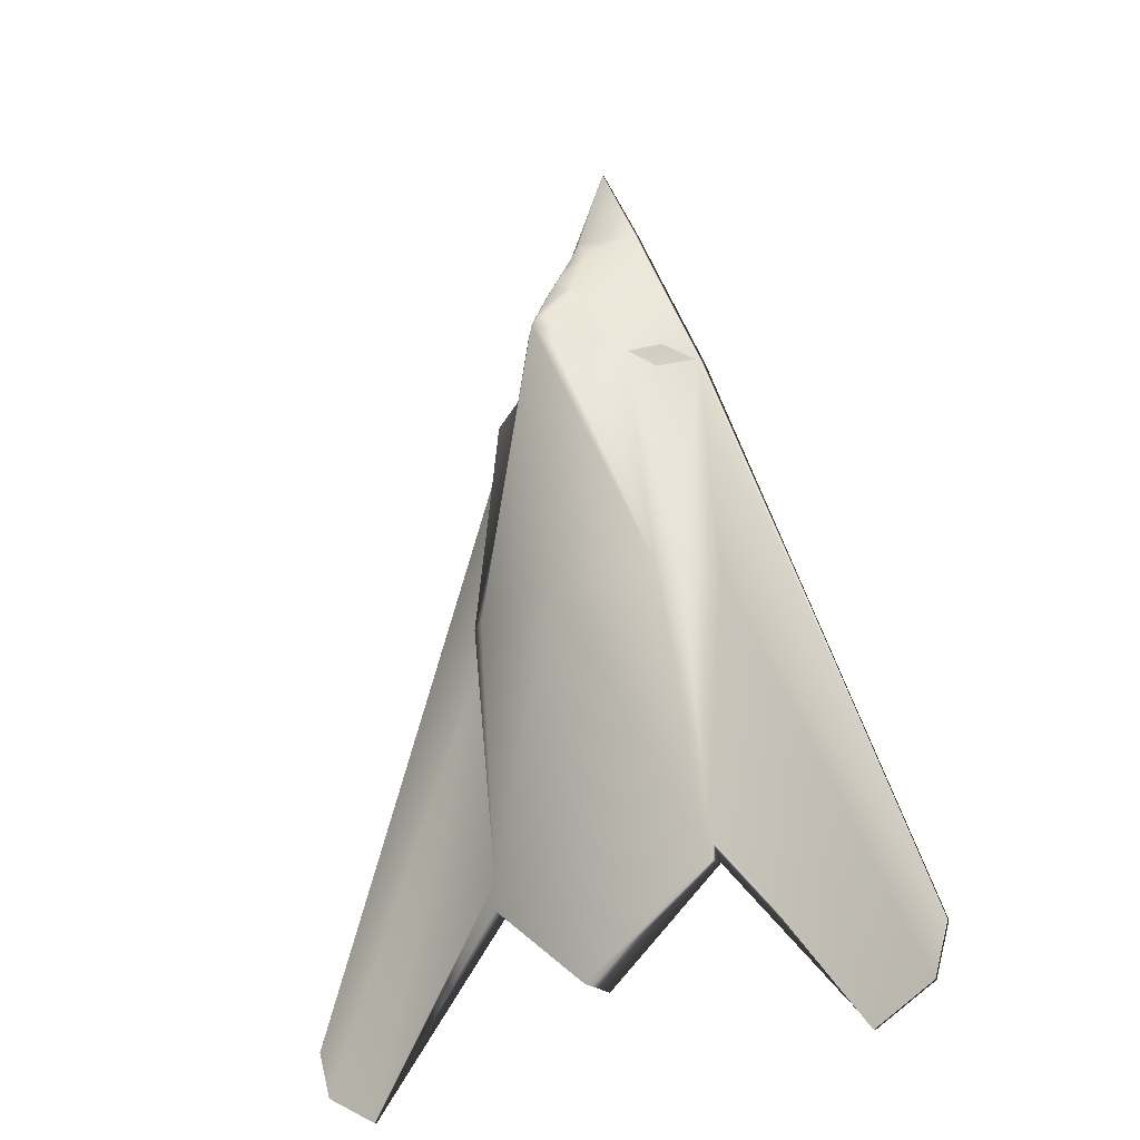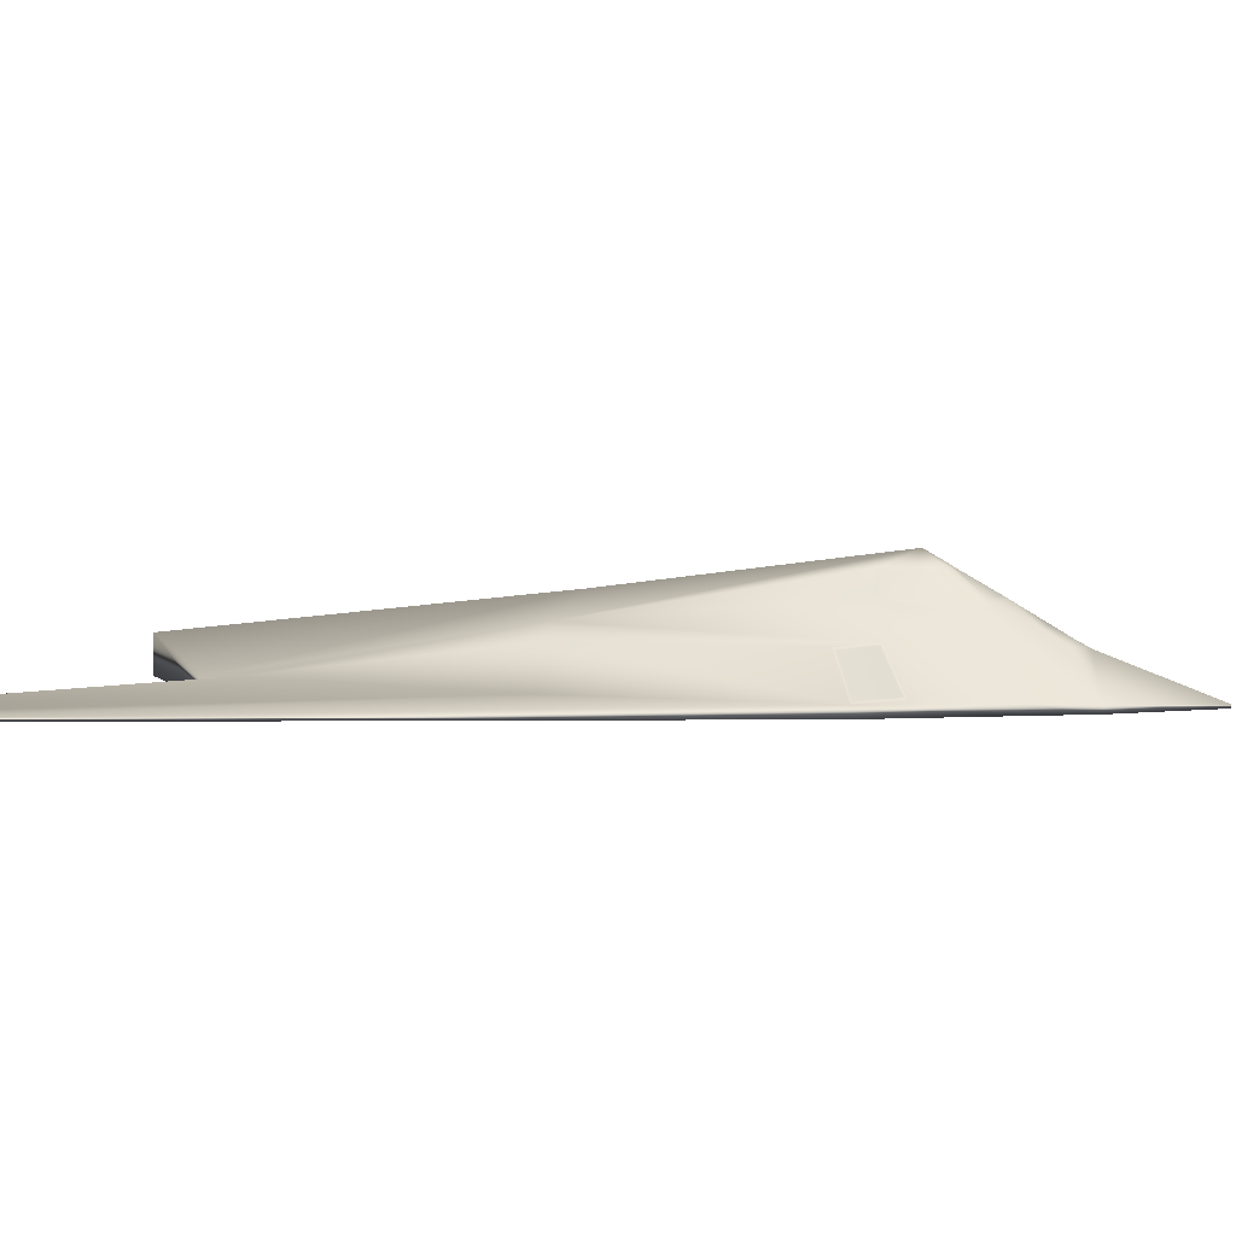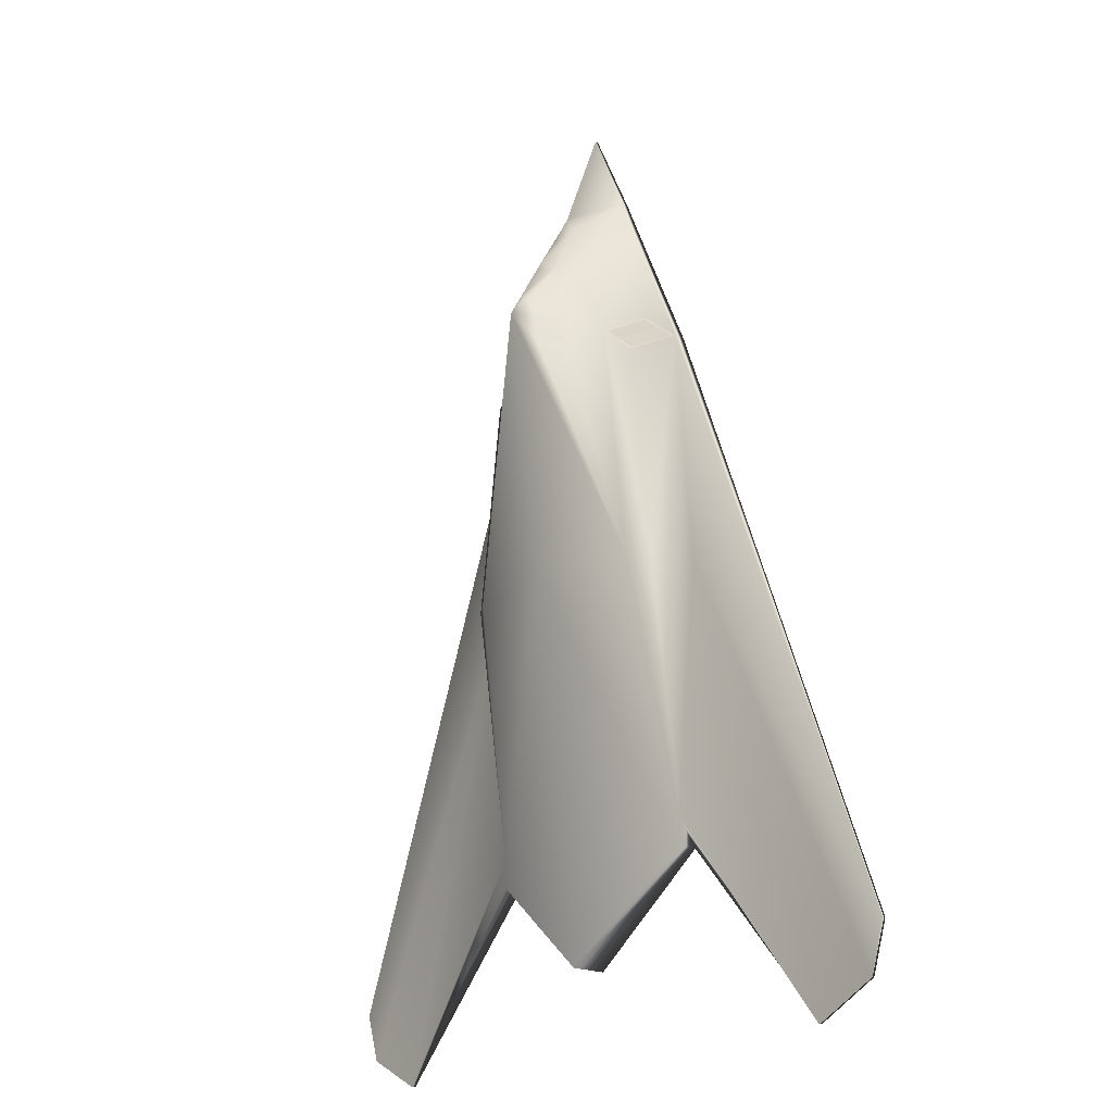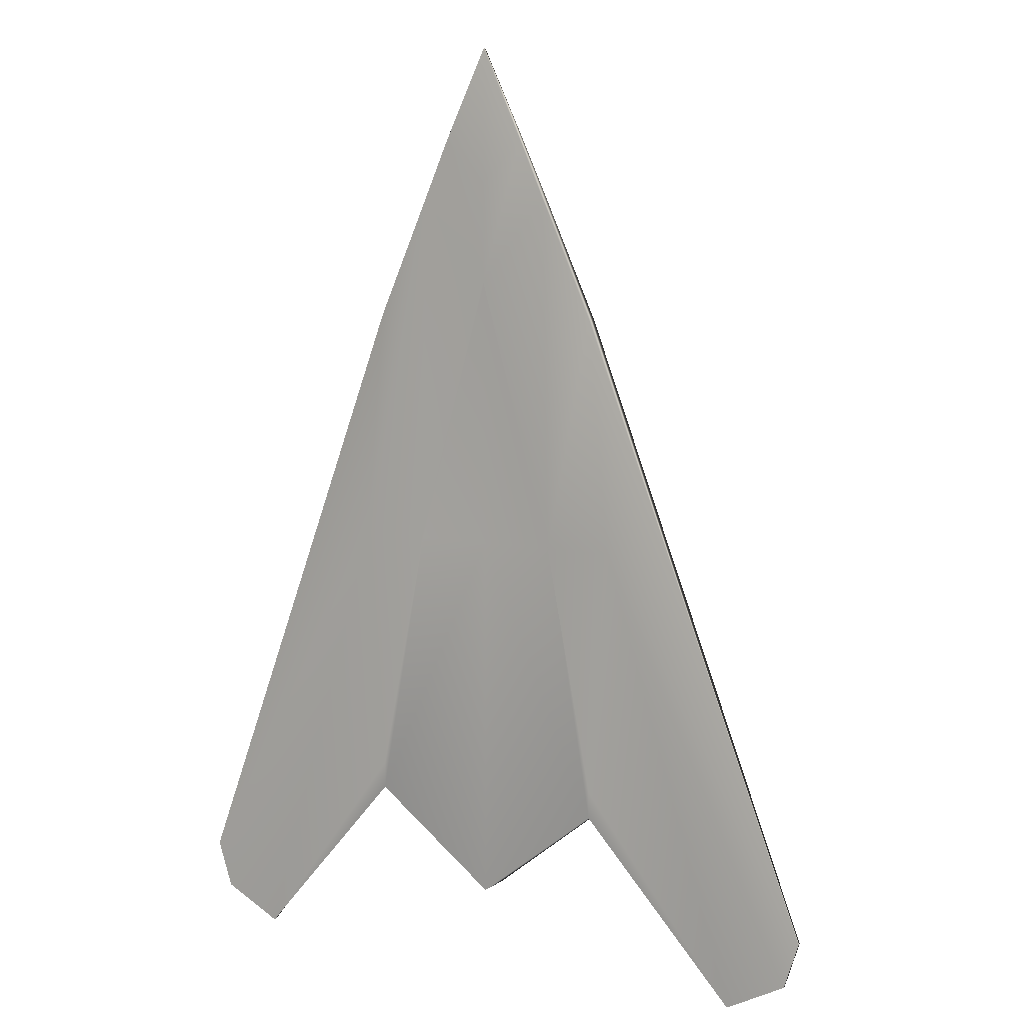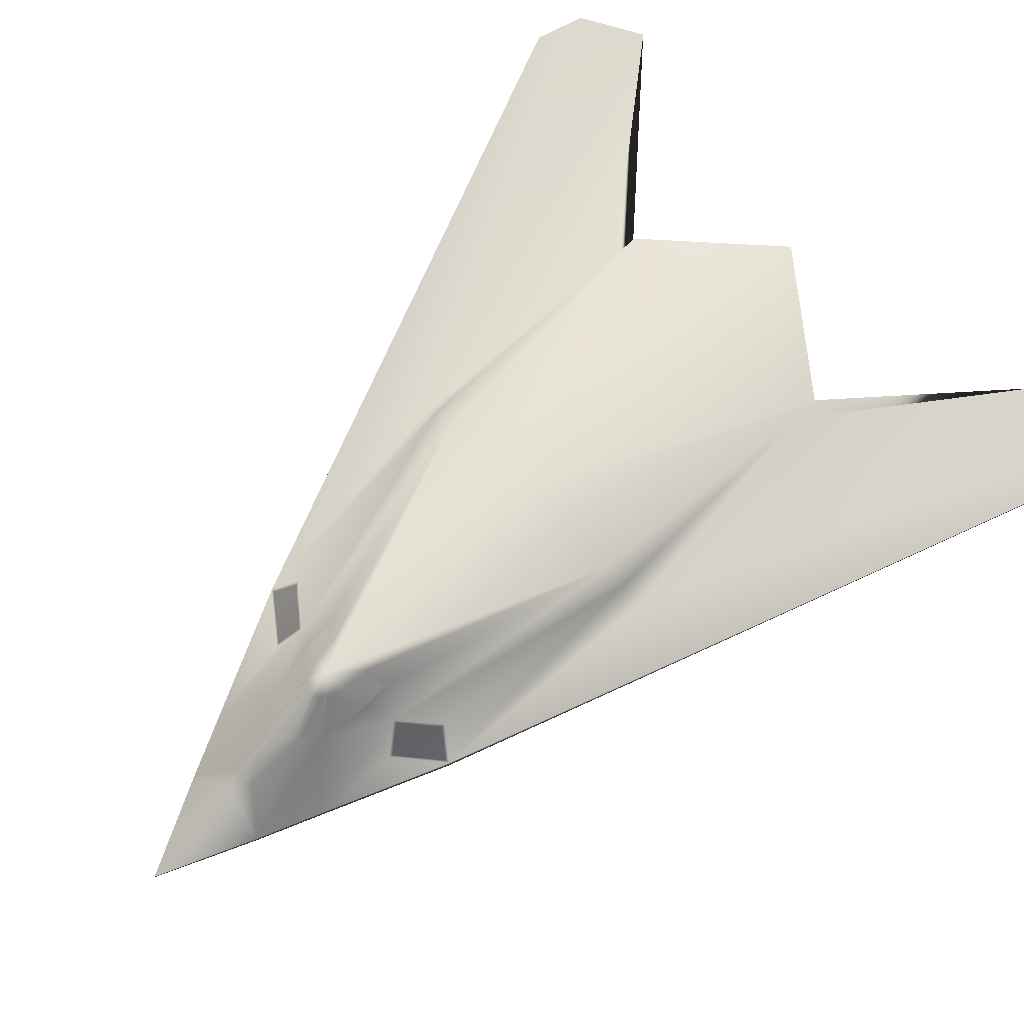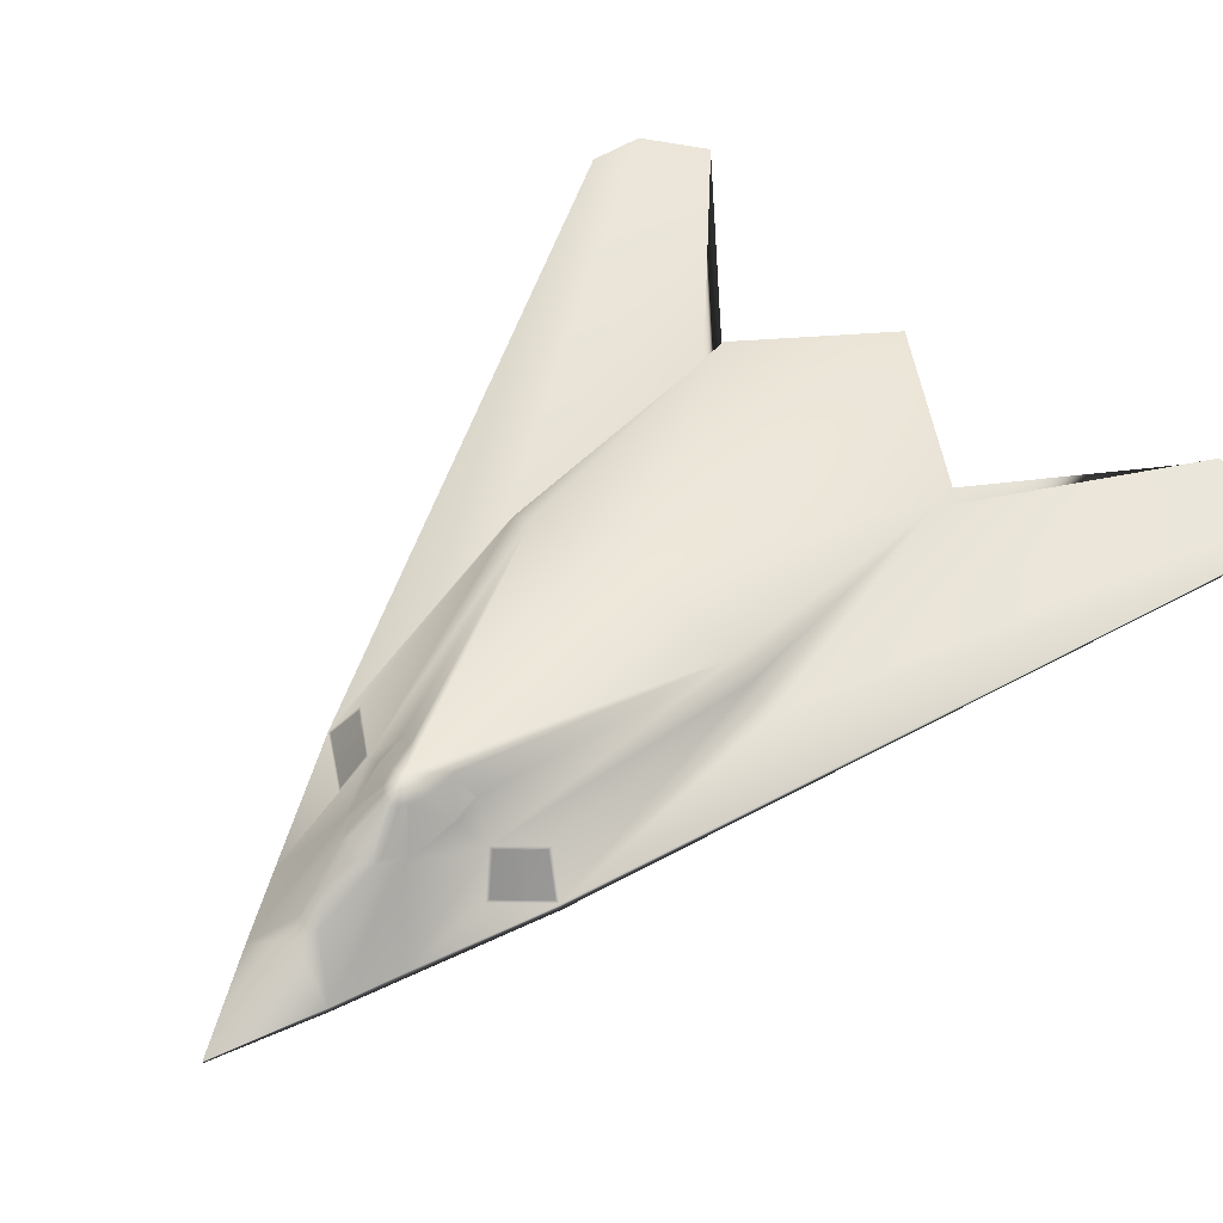
<metadata>
{"format":"obj","ext":"obj","renderer":"f3d","projection":"perspective","resolution":1024,"background":"white","views":[{"elev":-25.2,"azim":-141.2,"up":"+Z"},{"elev":5.1,"azim":-75.3,"up":"+Y"},{"elev":-19.7,"azim":-130.9,"up":"+Z"},{"elev":8.2,"azim":29.3,"up":"+Z"},{"elev":72.9,"azim":44.5,"up":"+Y"},{"elev":56.2,"azim":39.7,"up":"+Y"}]}
</metadata>
<code>
v 0.4987 0.1075 0.2004
v 0.3139 0.1592 0.7201
v 0.2996 0.1176 0.7427
v 0.3076 0.1167 0.8254
v 0.4376 0.1592 0.7201
v 0.416 0.1861 0.7305
v 0.4063 0.178 0.7787
v 0.444 0.1167 0.8254
v 0.3453 0.178 0.7787
v 0.3355 0.1861 0.7305
v 0.4519 0.1176 0.7427
v 0.3657 0.1547 0.854
v 0.3657 0.1646 0.8374
v 0.359 0.1839 0.7977
v 0.3334 0.1144 0.884
v 0.3858 0.1547 0.854
v 0.3757 0.1589 0.858
v 0.3757 0.1522 0.8704
v 0.4182 0.1144 0.884
v 0.3758 0.1717 0.8361
v 0.3757 0.1886 0.8074
v 0.3925 0.1839 0.7977
v 0.3858 0.1646 0.8373
v 0.3532 0.2095 0.7122
v 0.3378 0.1917 0.7094
v 0.3374 0.1882 0.7308
v 0.3575 0.2096 0.7365
v 0.358 0.1861 0.7912
v 0.3482 0.1819 0.7777
v 0.3702 0.2135 0.7581
v 0.3677 0.2106 0.7585
v 0.3649 0.2119 0.7531
v 0.3655 0.2098 0.7571
v 0.3759 0.1915 0.8022
v 0.3622 0.1877 0.7947
v 0.3716 0.2121 0.7623
v 0.3759 0.2134 0.7635
v 0.3757 0.2151 0.7609
v 0.3462 0.1809 0.7737
v 0.3626 0.2096 0.753
v 0.3596 0.2118 0.737
v 0.3545 0.2119 0.7099
v 0.3358 0.1905 0.7061
v 0.3757 0.2265 0.7409
v 0.271 0.1732 0.4748
v 0.2815 0.1202 0.7263
v 0.2777 0.1203 0.7232
v 0.2551 0.1183 0.7073
v 0.2982 0.1199 0.7396
v 0.2784 0.156 0.6921
v 0.2935 0.1561 0.7057
v 0.2774 0.1583 0.6892
v 0.2973 0.1565 0.7082
v 0.3108 0.1569 0.7197
v 0.2586 0.1206 0.708
v 0.301 0.1102 0.4749
v 0.301 0.1075 0.4749
v 0.2528 0.1075 0.2272
v 0.2528 0.1075 0.2004
v 0.3757 0.1102 0.7431
v 0.3757 0.1075 0.7431
v 0.2511 0.1597 0.4748
v 0.2336 0.1219 0.4751
v 0.2528 0.1263 0.2272
v 0.03994 0.1183 0.05632
v 0.03994 0.1142 0.05632
v 0.025 0.1142 0.1033
v 0.025 0.1183 0.1033
v 0.2551 0.1075 0.7073
v 0.3076 0.1075 0.8254
v 0.09969 0.1142 0.025
v 0.09969 0.1183 0.025
v 0.3334 0.1075 0.884
v 0.3757 0.1098 0.975
v 0.3757 0.1128 0.975
v 0.3757 0.1462 0.1042
v 0.3757 0.1102 0.1042
v 0.2528 0.1263 0.2004
v 0.3757 0.1102 0.4745
v 0.3757 0.19 0.4746
v 0.3757 0.1075 0.8415
v 0.2336 0.1075 0.4751
v 0.4141 0.1882 0.7308
v 0.4138 0.1917 0.7094
v 0.3983 0.2095 0.7122
v 0.394 0.2096 0.7365
v 0.4033 0.1819 0.7777
v 0.3936 0.1861 0.7912
v 0.3839 0.2106 0.7585
v 0.3813 0.2135 0.7581
v 0.386 0.2098 0.7571
v 0.3866 0.2119 0.7531
v 0.3893 0.1877 0.7947
v 0.38 0.2121 0.7623
v 0.4054 0.1809 0.7737
v 0.3889 0.2096 0.753
v 0.392 0.2118 0.737
v 0.397 0.2119 0.7099
v 0.4158 0.1905 0.7061
v 0.4805 0.1732 0.4748
v 0.4739 0.1203 0.7232
v 0.47 0.1202 0.7263
v 0.4965 0.1183 0.7073
v 0.4533 0.1199 0.7396
v 0.4581 0.1561 0.7057
v 0.4731 0.156 0.6921
v 0.4741 0.1583 0.6892
v 0.4542 0.1565 0.7082
v 0.4408 0.1569 0.7197
v 0.4929 0.1206 0.708
v 0.4987 0.1075 0.2272
v 0.4505 0.1075 0.4749
v 0.4505 0.1102 0.4749
v 0.5179 0.1219 0.4751
v 0.5004 0.1597 0.4748
v 0.4987 0.1263 0.2272
v 0.7265 0.1142 0.1033
v 0.7116 0.1142 0.05632
v 0.7116 0.1183 0.05632
v 0.7265 0.1183 0.1033
v 0.4965 0.1075 0.7073
v 0.444 0.1075 0.8254
v 0.6518 0.1142 0.025
v 0.6518 0.1183 0.025
v 0.4182 0.1075 0.884
v 0.4987 0.1263 0.2004
v 0.5179 0.1075 0.4751
f 126 123 1
f 126 116 123
f 123 111 1
f 111 113 1
f 59 71 64
f 64 78 59
f 59 58 71
f 59 56 58
f 59 79 56
f 116 100 115
f 127 112 111
f 44 100 80
f 79 113 60
f 120 119 114
f 103 120 114
f 127 118 117
f 121 127 117
f 122 61 112
f 121 122 112
f 127 121 112
f 124 116 114
f 119 124 114
f 127 111 123
f 118 127 123
f 61 125 81
f 19 8 7
f 22 19 7
f 61 122 125
f 75 19 18
f 81 125 74
f 126 76 80
f 116 126 80
f 100 116 80
f 79 77 1
f 113 79 1
f 76 126 1
f 77 76 1
f 19 75 74
f 125 19 74
f 8 19 125
f 122 8 125
f 124 119 118
f 123 124 118
f 116 124 123
f 103 8 122
f 121 103 122
f 120 103 121
f 117 120 121
f 119 120 117
f 118 119 117
f 8 103 11
f 101 110 106
f 105 101 106
f 115 100 5
f 107 115 5
f 116 115 114
f 115 107 103
f 114 115 103
f 60 113 112
f 61 60 112
f 112 113 111
f 108 5 109
f 5 11 104
f 109 5 104
f 101 103 110
f 103 107 106
f 110 103 106
f 104 102 108
f 109 104 108
f 102 101 105
f 108 102 105
f 107 5 108
f 105 107 108
f 106 107 105
f 104 11 102
f 11 103 101
f 102 11 101
f 96 95 83
f 86 96 83
f 98 100 44
f 97 44 92
f 5 100 99
f 6 5 99
f 97 98 44
f 99 100 98
f 44 38 90
f 44 90 92
f 37 34 93
f 94 37 93
f 89 88 87
f 91 89 87
f 6 99 84
f 83 6 84
f 99 98 85
f 84 99 85
f 98 97 86
f 85 98 86
f 97 92 96
f 86 97 96
f 92 7 95
f 96 92 95
f 7 6 83
f 95 7 83
f 22 90 94
f 93 22 94
f 90 38 37
f 94 90 37
f 21 22 93
f 34 21 93
f 7 92 91
f 87 7 91
f 92 90 89
f 91 92 89
f 90 22 88
f 89 90 88
f 22 7 87
f 88 22 87
f 85 86 83
f 84 85 83
f 62 45 64
f 58 57 82
f 80 45 44
f 60 56 79
f 63 65 68
f 48 63 68
f 67 66 82
f 69 67 82
f 57 61 70
f 82 57 70
f 69 82 70
f 63 64 72
f 65 63 72
f 71 58 82
f 66 71 82
f 81 73 61
f 9 4 15
f 14 9 15
f 73 70 61
f 18 15 75
f 74 73 81
f 80 76 78
f 45 80 78
f 64 45 78
f 59 77 79
f 59 78 76
f 77 59 76
f 74 75 15
f 73 74 15
f 73 15 4
f 70 73 4
f 66 65 72
f 71 66 72
f 71 72 64
f 70 4 48
f 69 70 48
f 69 48 68
f 67 69 68
f 67 68 65
f 66 67 65
f 3 48 4
f 50 55 47
f 51 50 47
f 2 45 62
f 52 2 62
f 63 62 64
f 48 52 62
f 63 48 62
f 57 56 60
f 61 57 60
f 57 58 56
f 54 2 53
f 49 3 2
f 54 49 2
f 55 48 47
f 50 52 48
f 55 50 48
f 53 46 49
f 54 53 49
f 51 47 46
f 53 51 46
f 53 2 52
f 51 53 52
f 51 52 50
f 46 3 49
f 47 48 3
f 46 47 3
f 26 39 40
f 27 26 40
f 44 45 42
f 32 44 41
f 43 45 2
f 10 43 2
f 44 42 41
f 42 45 43
f 30 38 44
f 32 30 44
f 35 34 37
f 36 35 37
f 29 28 31
f 33 29 31
f 25 43 10
f 26 25 10
f 24 42 43
f 25 24 43
f 27 41 42
f 24 27 42
f 40 32 41
f 27 40 41
f 39 9 32
f 40 39 32
f 26 10 9
f 39 26 9
f 36 30 14
f 35 36 14
f 37 38 30
f 36 37 30
f 35 14 21
f 34 35 21
f 33 32 9
f 29 33 9
f 31 30 32
f 33 31 32
f 28 14 30
f 31 28 30
f 29 9 14
f 28 29 14
f 26 27 24
f 25 26 24
f 20 17 16
f 23 20 16
f 16 19 22
f 23 16 22
f 12 17 20
f 13 12 20
f 12 15 18
f 17 12 18
f 20 23 22
f 21 20 22
f 21 14 13
f 20 21 13
f 18 19 16
f 17 18 16
f 14 15 12
f 13 14 12
f 5 8 11
f 2 4 9
f 10 2 9
f 7 8 5
f 6 7 5
f 3 4 2

</code>
